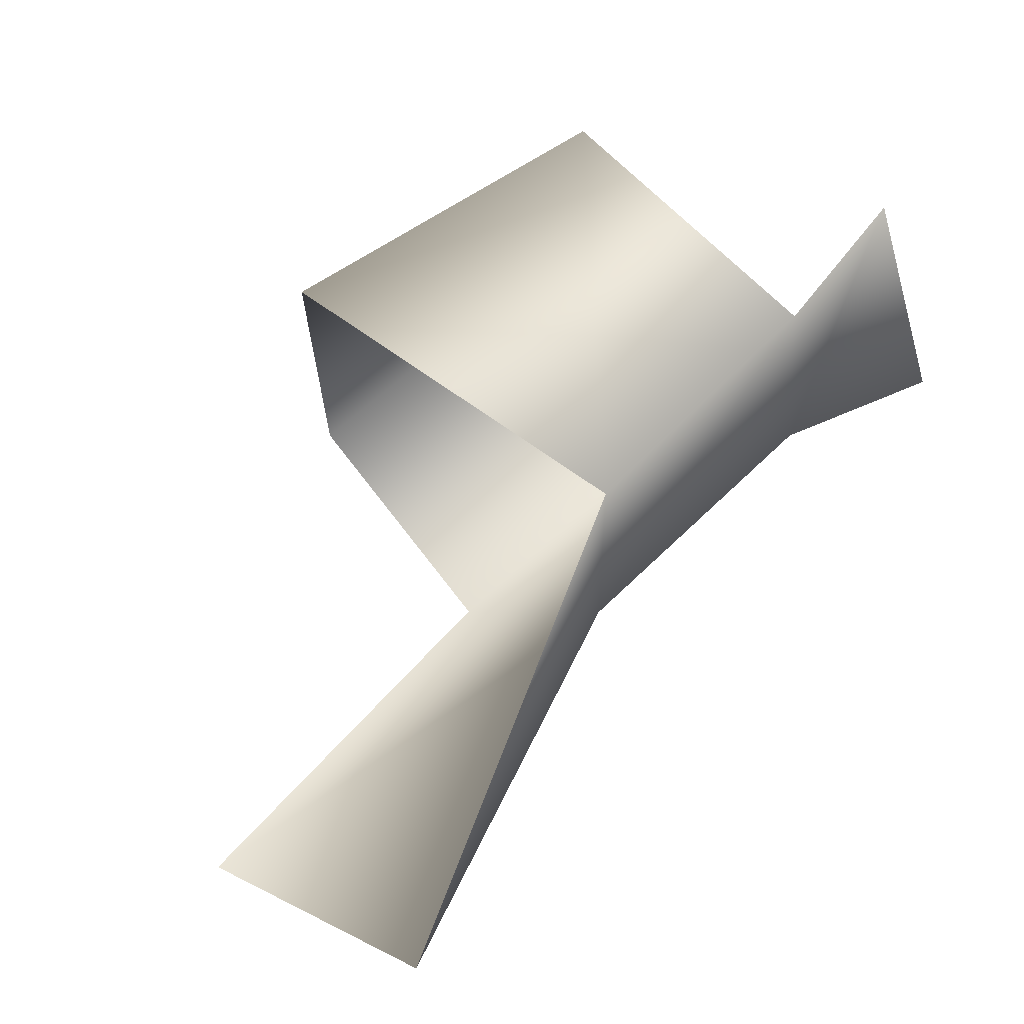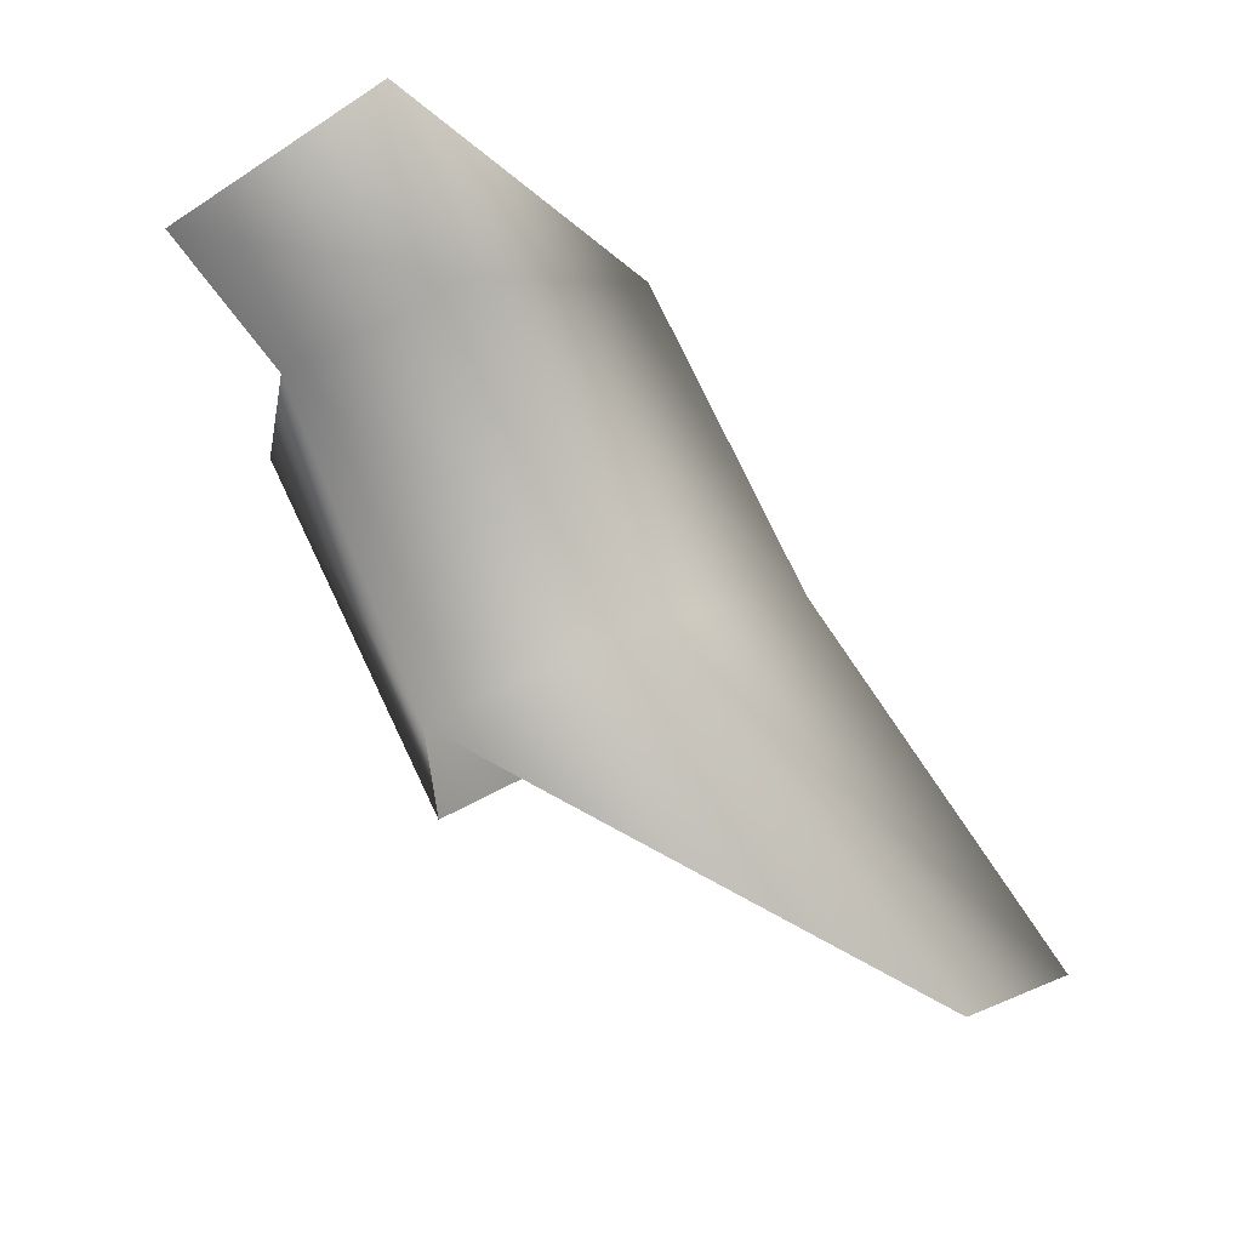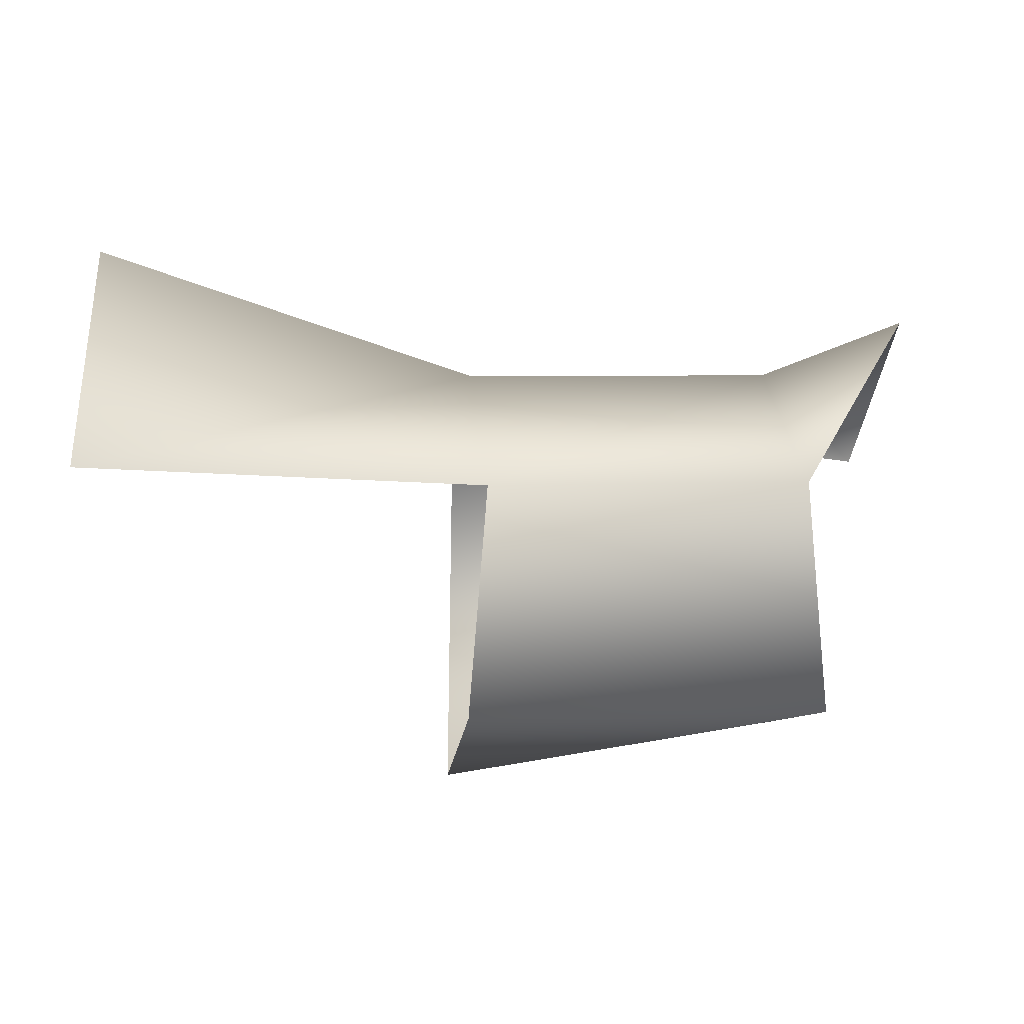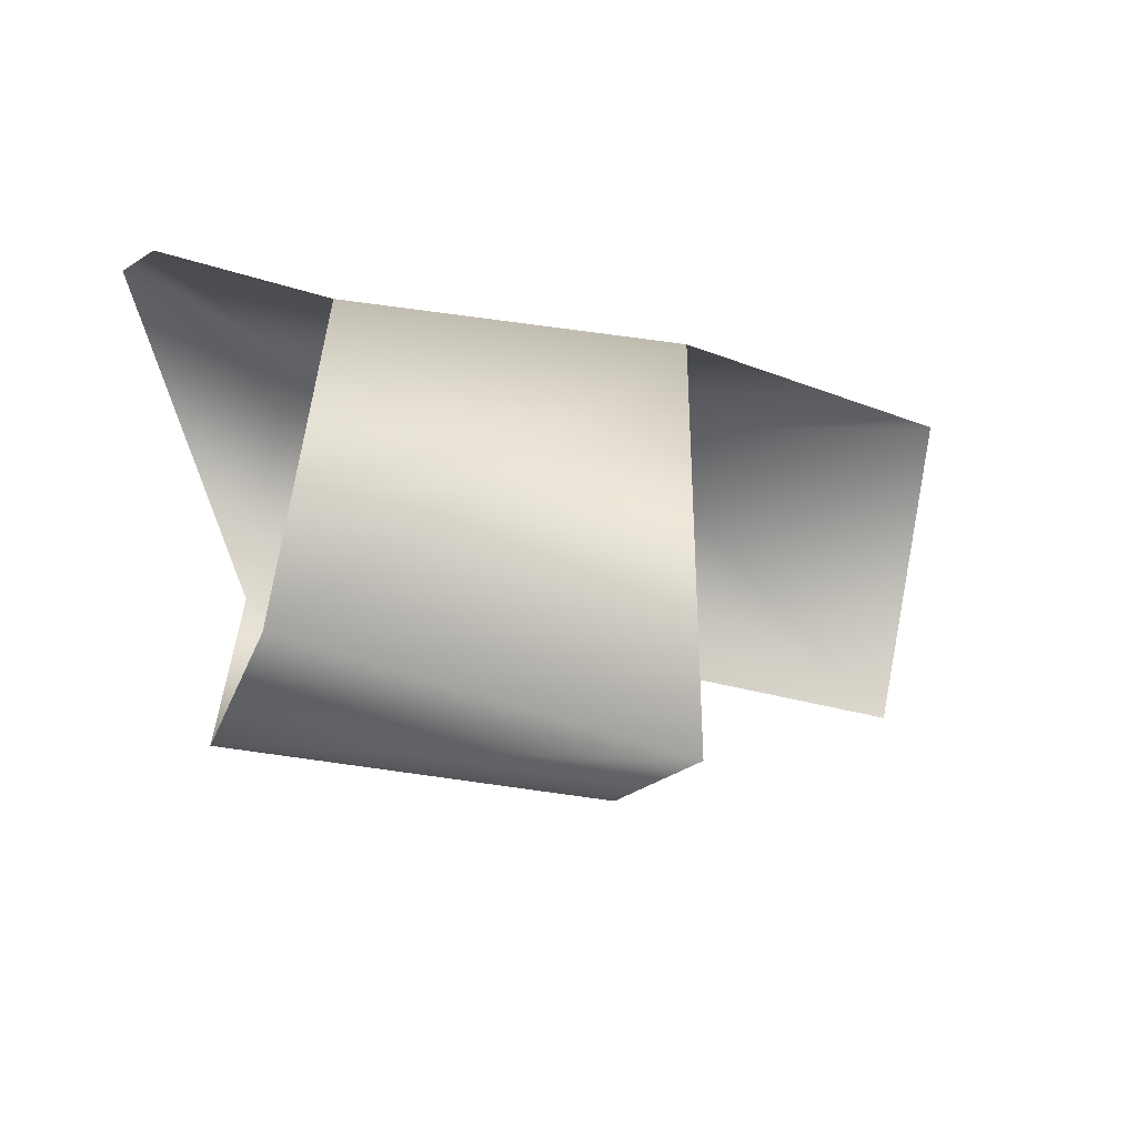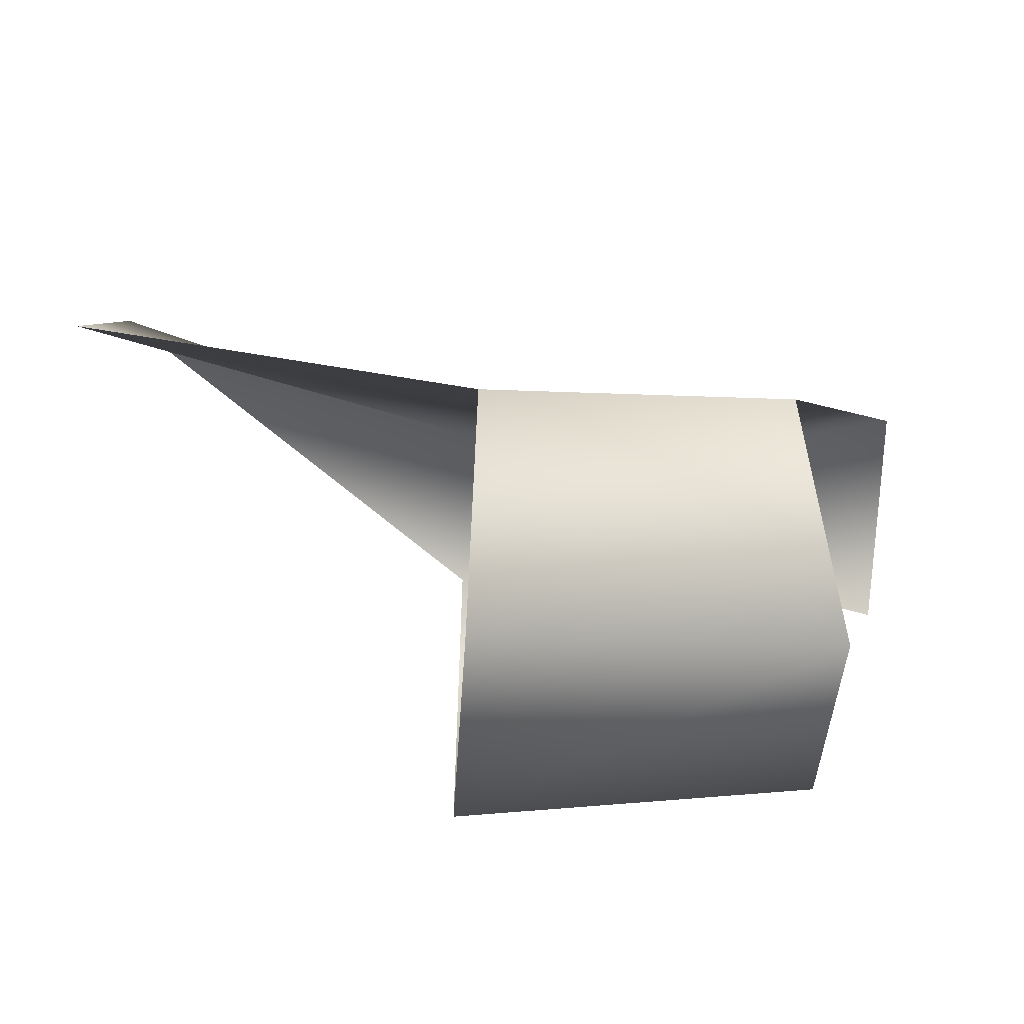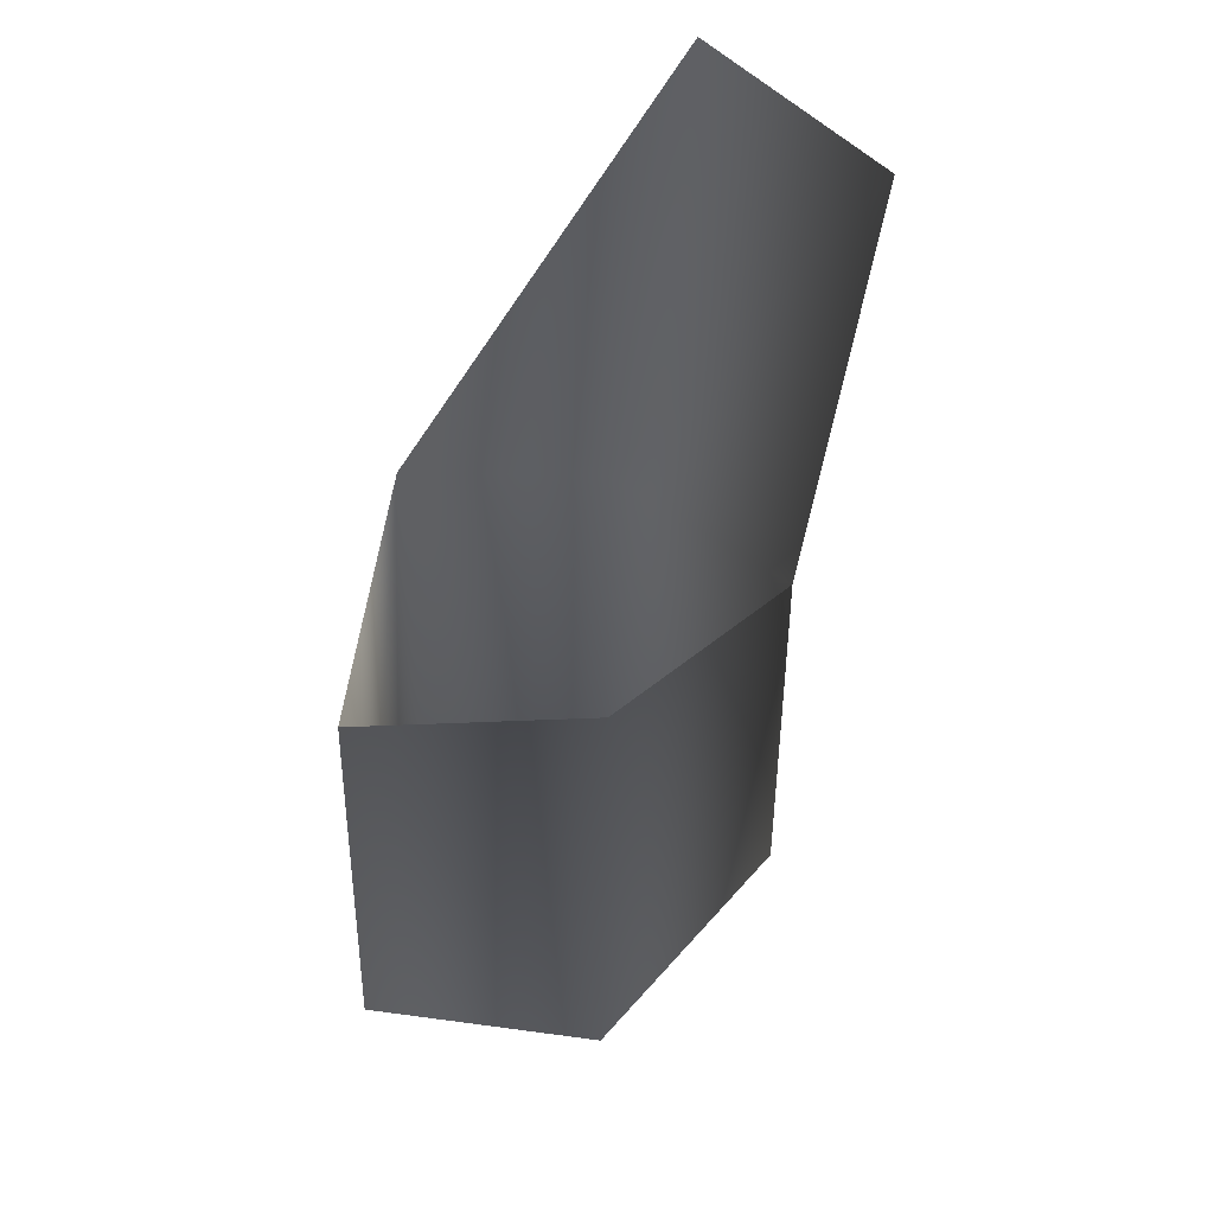
<metadata>
{"format":"obj","ext":"obj","renderer":"f3d","projection":"perspective","resolution":1024,"background":"white","views":[{"elev":52.2,"azim":-50.7,"up":"+Y"},{"elev":75.5,"azim":-115.7,"up":"+Z"},{"elev":-18.1,"azim":-7.4,"up":"+Z"},{"elev":-20.5,"azim":160.9,"up":"+Z"},{"elev":-57.1,"azim":-3.9,"up":"+Z"},{"elev":-55.8,"azim":-91.0,"up":"+Z"}]}
</metadata>
<code>
v 51 8 9
v 51 -2 10
v 60 10 9
v 51 -2 10
v 60 -2 14
v 60 10 9
v 51 -2 10
v 51 -11 0
v 60 -2 14
v 33 -11 -1
v 33 -2 -12
v 51 -11 0
v 33 -2 -12
v 54 -2 -11
v 51 -11 0
v 33 -11 -1
v 51 -11 0
v 51 -2 10
v 33 -2 -12
v 33 10 -13
v 54 -2 -11
v 33 10 -13
v 54 10 -9
v 54 -2 -11
v 33 10 -13
v 33 9 9
v 54 10 -9
v 33 9 9
v 51 8 9
v 54 10 -9
v 33 9 9
v 33 -2 9
v 51 8 9
v 33 -2 9
v 51 -2 10
v 51 8 9
v 33 -2 9
v 33 -11 -1
v 51 -2 10
v 11 -14 -2
v 33 -11 -1
v 33 -2 9
v 11 -6 14
v 33 -2 9
v 33 9 9
v 11 -6 14
v 11 -14 -2
v 33 -2 9
f 1 2 3
f 4 5 6
f 7 8 9
f 10 11 12
f 13 14 15
f 16 17 18
f 19 20 21
f 22 23 24
f 25 26 27
f 28 29 30
f 31 32 33
f 34 35 36
f 37 38 39
f 40 41 42
f 43 44 45
f 46 47 48

</code>
